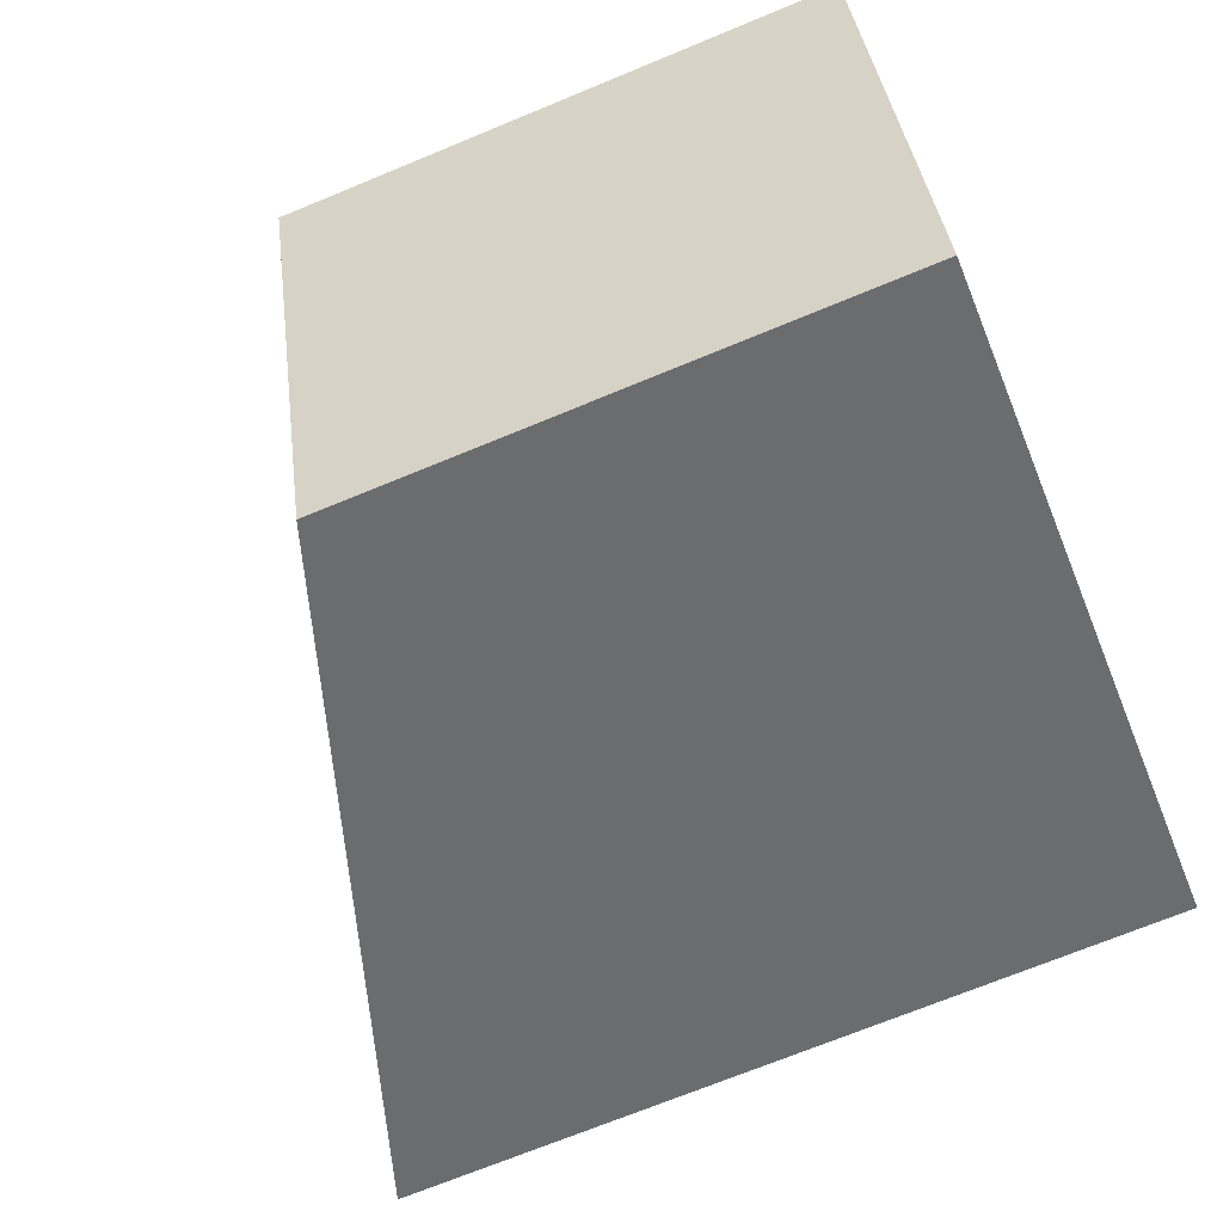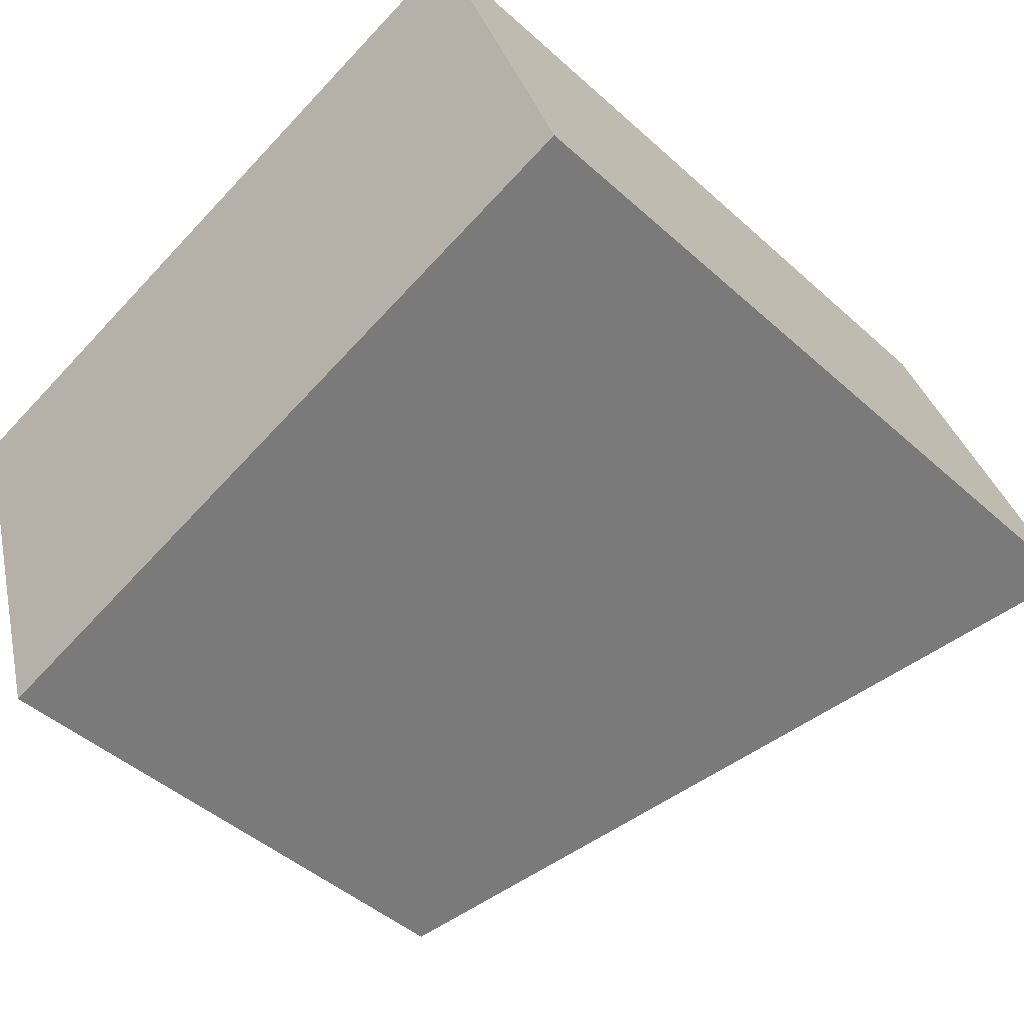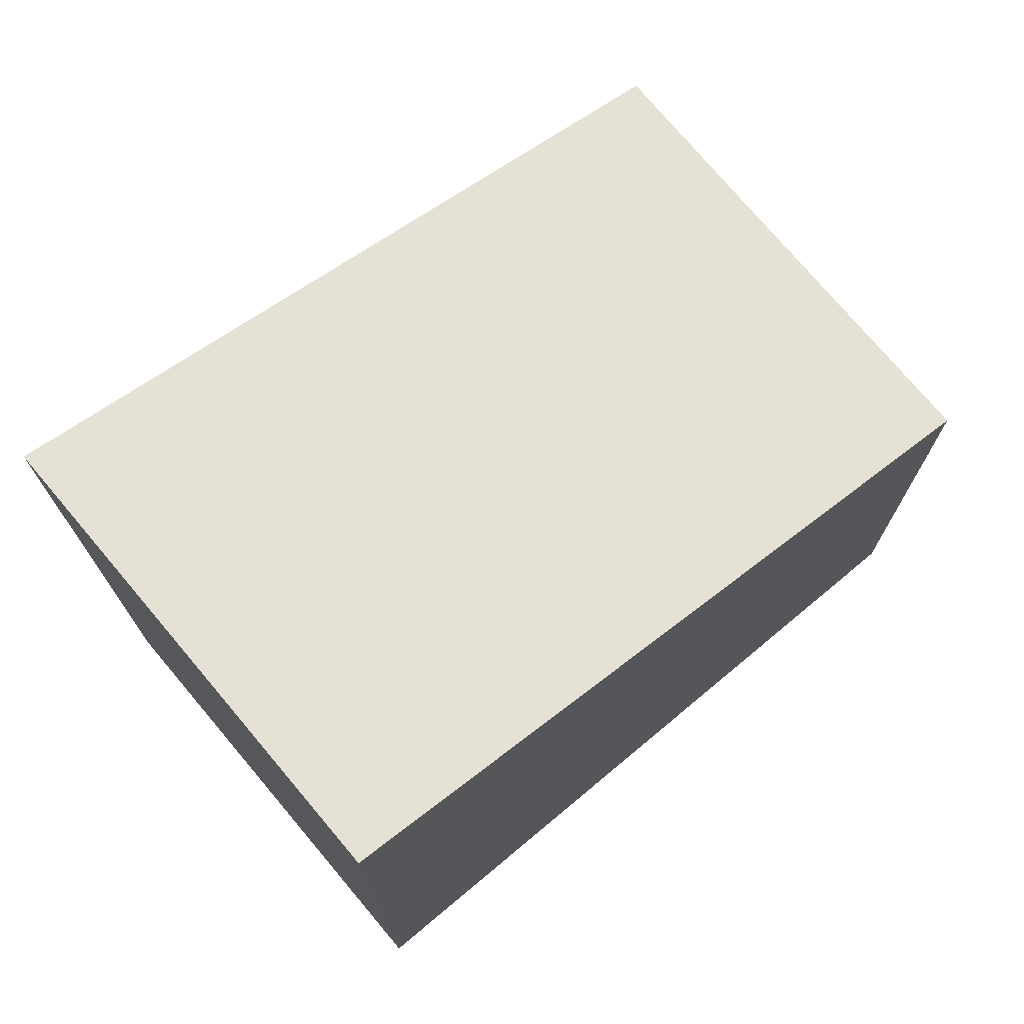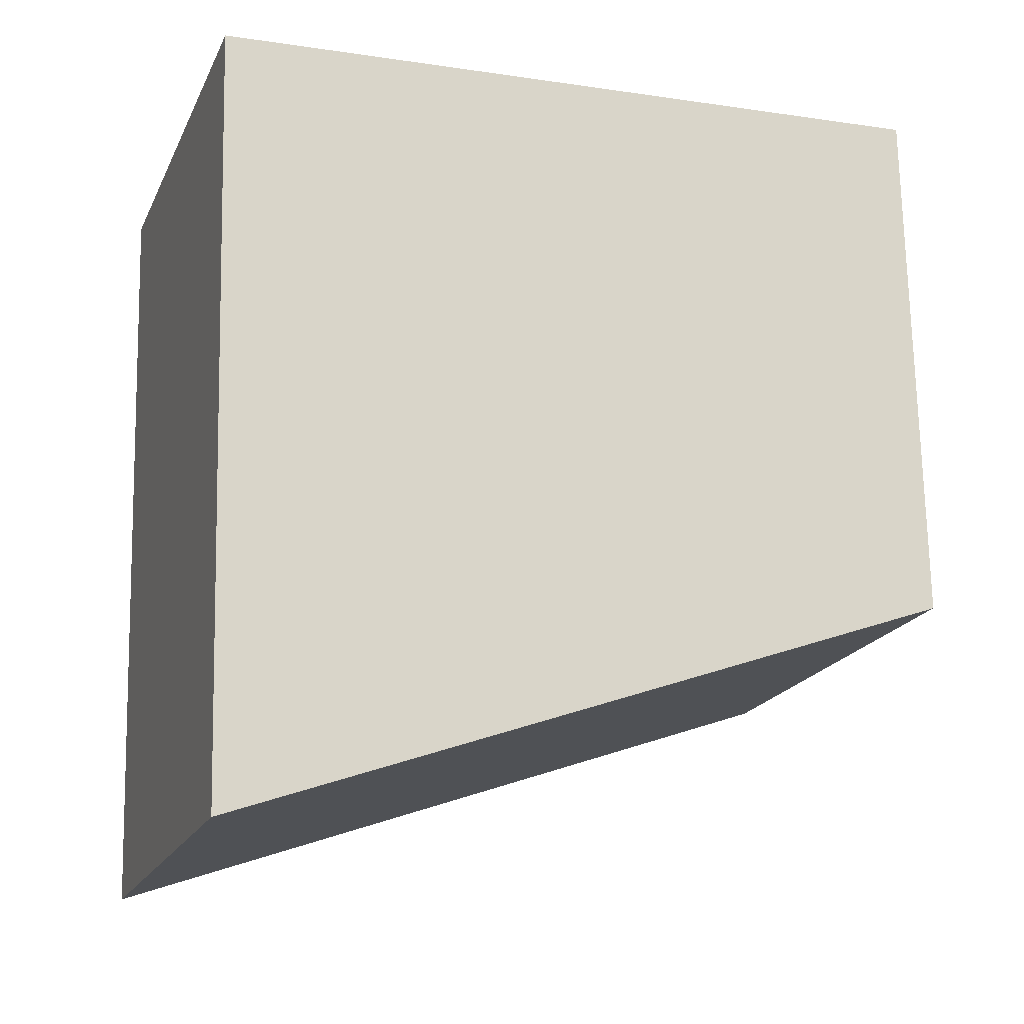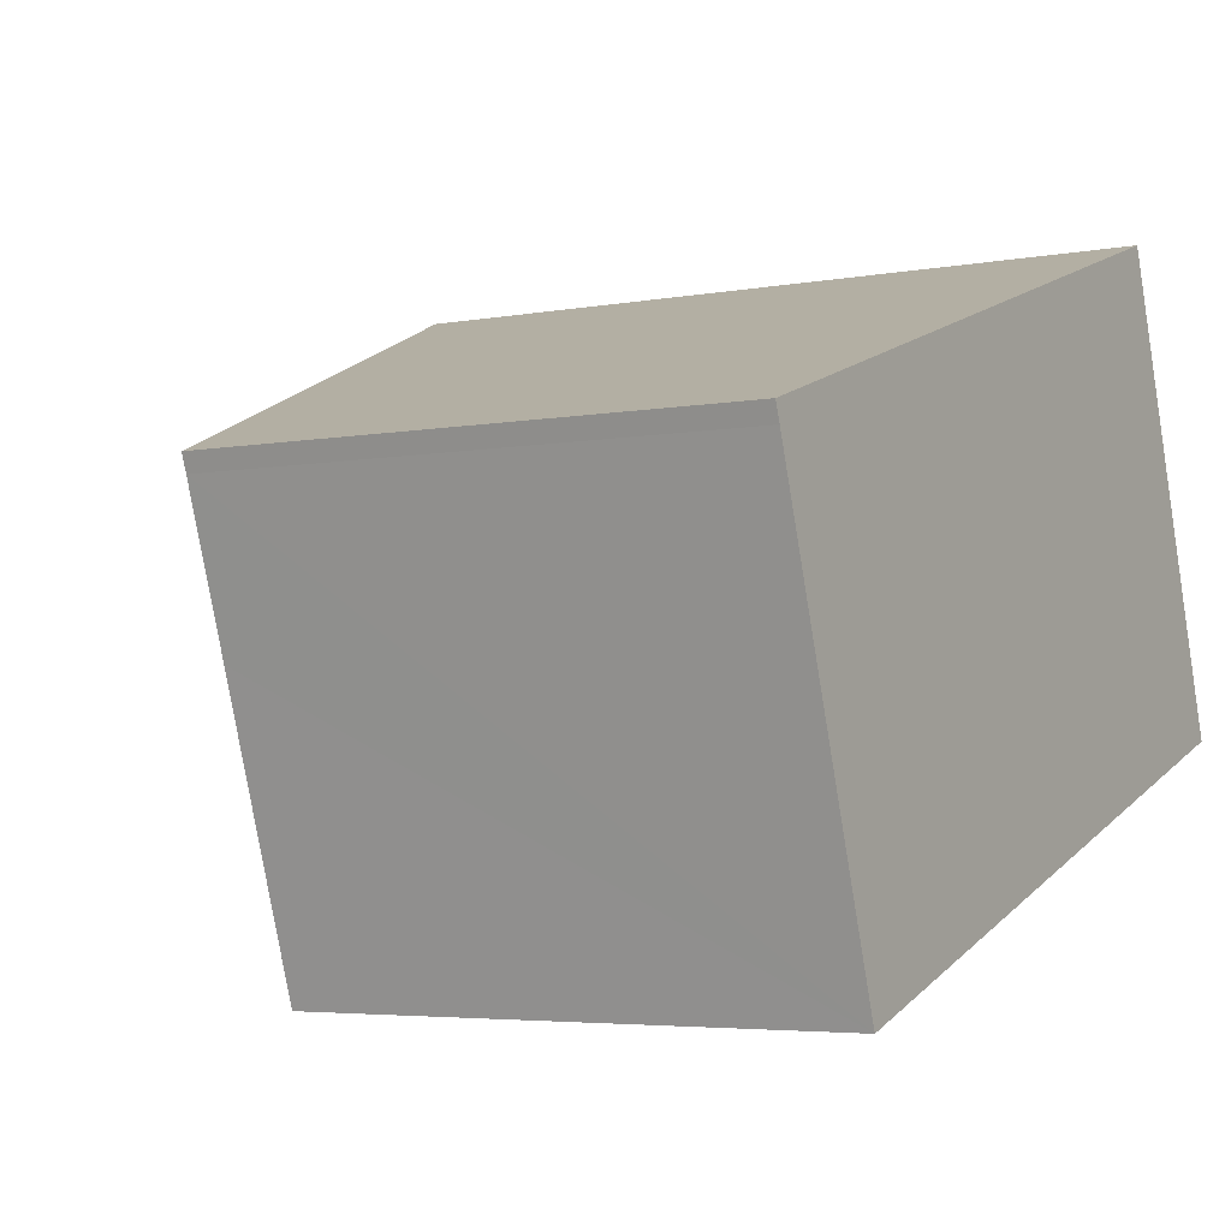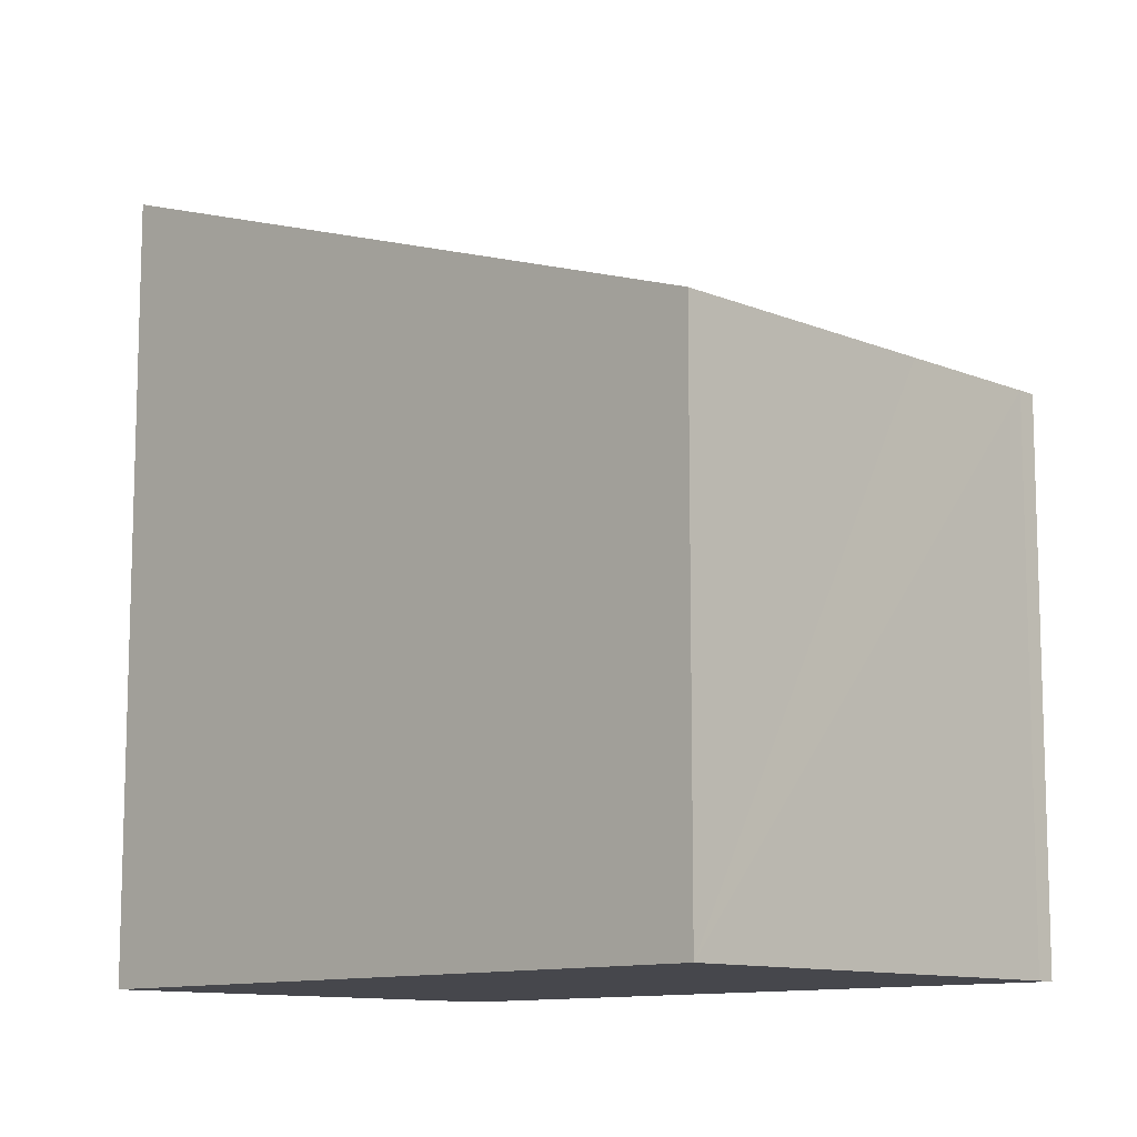
<metadata>
{"format":"obj","ext":"obj","renderer":"f3d","projection":"perspective","resolution":1024,"background":"white","views":[{"elev":-70.3,"azim":-67.5,"up":"+Z"},{"elev":-44.8,"azim":43.7,"up":"+Z"},{"elev":74.7,"azim":121.6,"up":"+Y"},{"elev":72.0,"azim":178.8,"up":"+Z"},{"elev":-4.4,"azim":-58.6,"up":"+Z"},{"elev":-11.0,"azim":-153.9,"up":"+Y"}]}
</metadata>
<code>
v  0.828 7.895 -2.463
v  12.45 11.46 -3.183
v  2.202 7.894 -6.625
v  0.092 7.893 -0.262
v  0 7.891 4.832e-16
v  10.27 11.46 3.408
v  2.202 4.057e-16 -6.625
v  0.092 1.604e-17 -0.262
v  0.828 1.508e-16 -2.463
v  0 0 0
v  10.27 -2.087e-16 3.408
v  12.45 1.949e-16 -3.183
g defaultobject
f 1 2 3
f 2 1 4
f 2 4 5
f 2 5 6
f 7 1 3
f 1 7 4
f 4 7 8
f 8 7 9
f 8 5 4
f 5 8 10
f 5 11 6
f 11 5 10
f 11 2 6
f 2 11 12
f 12 3 2
f 3 12 7
f 8 11 10
f 11 8 9
f 11 9 7
f 11 7 12

</code>
